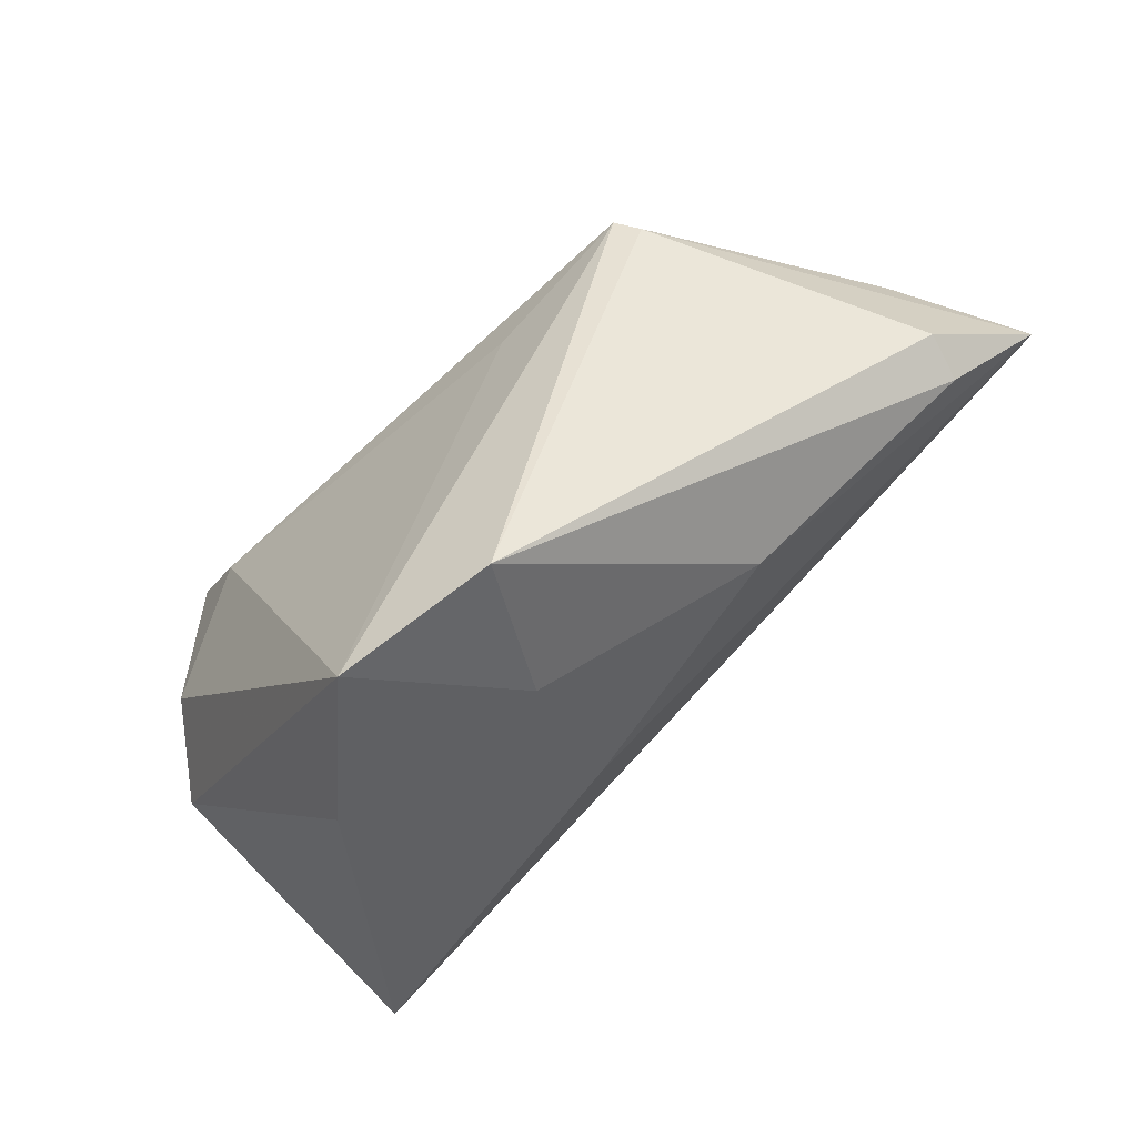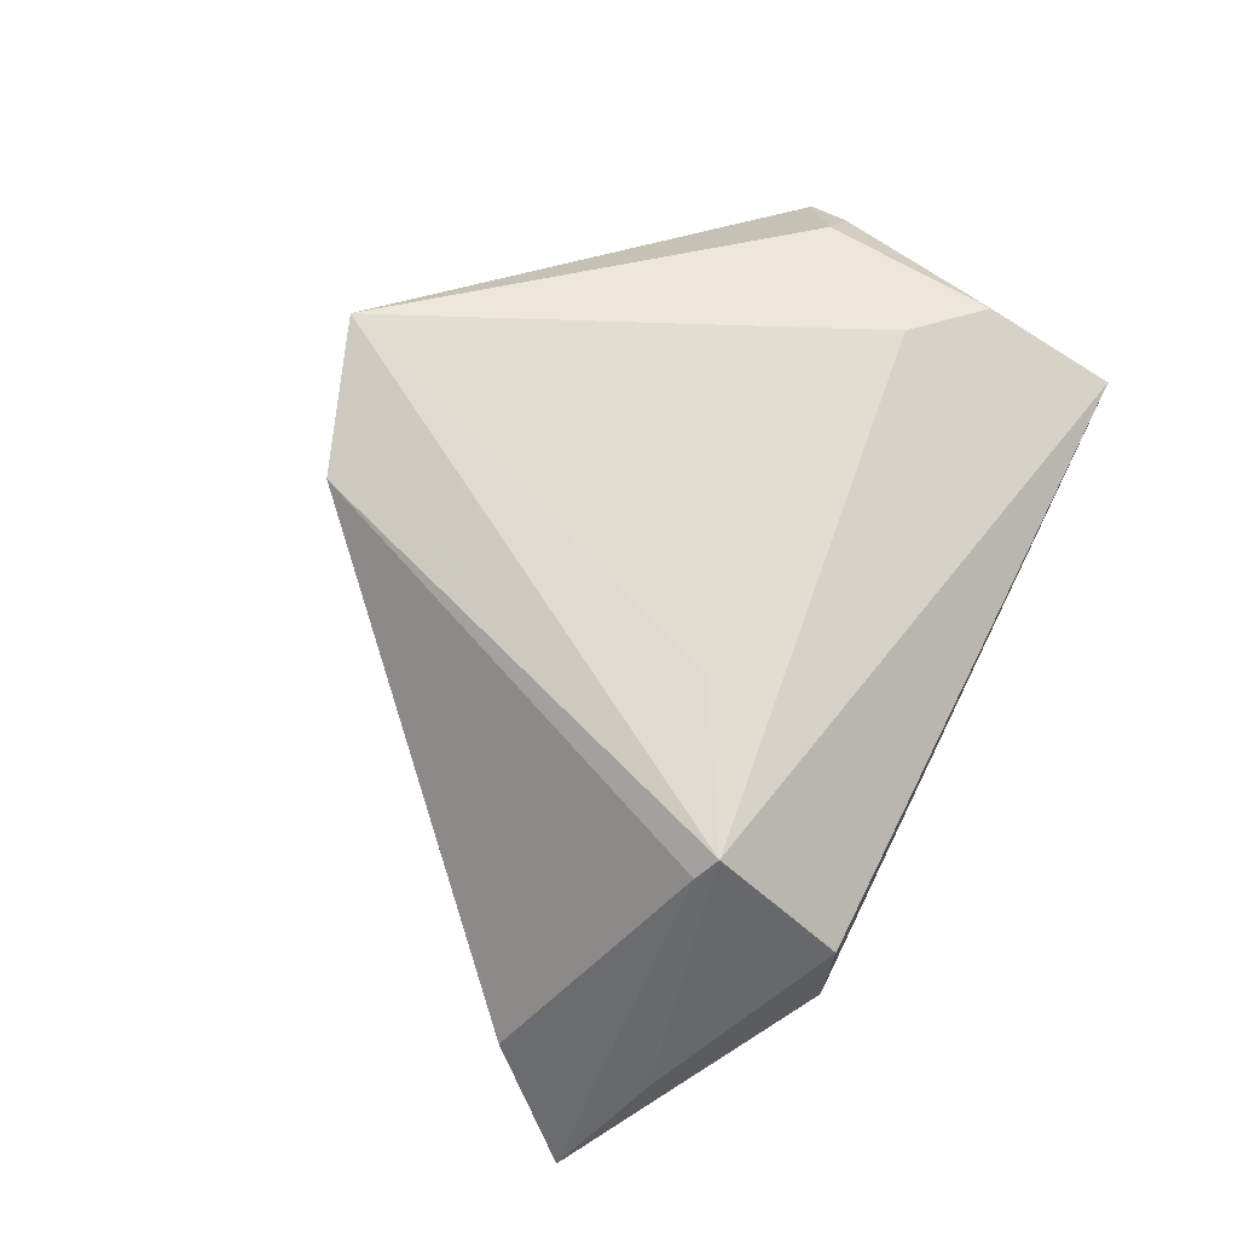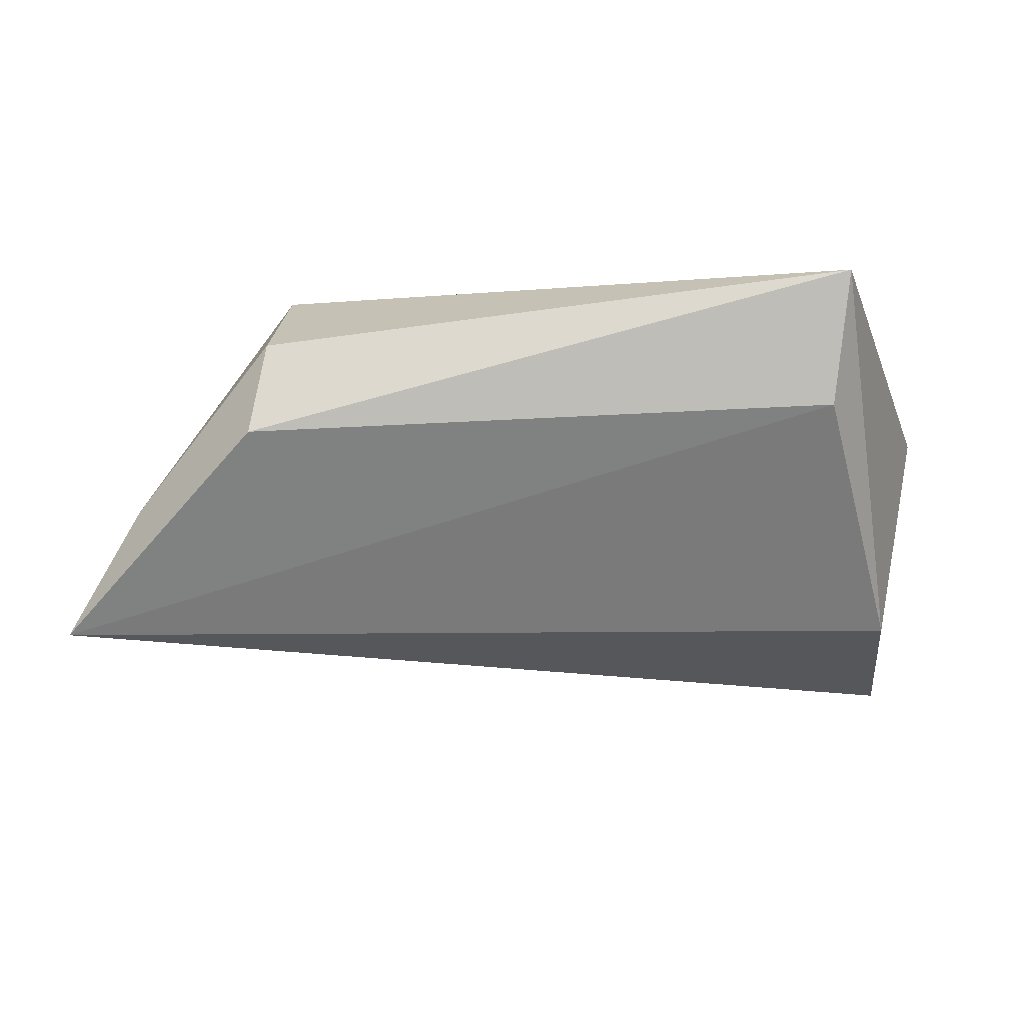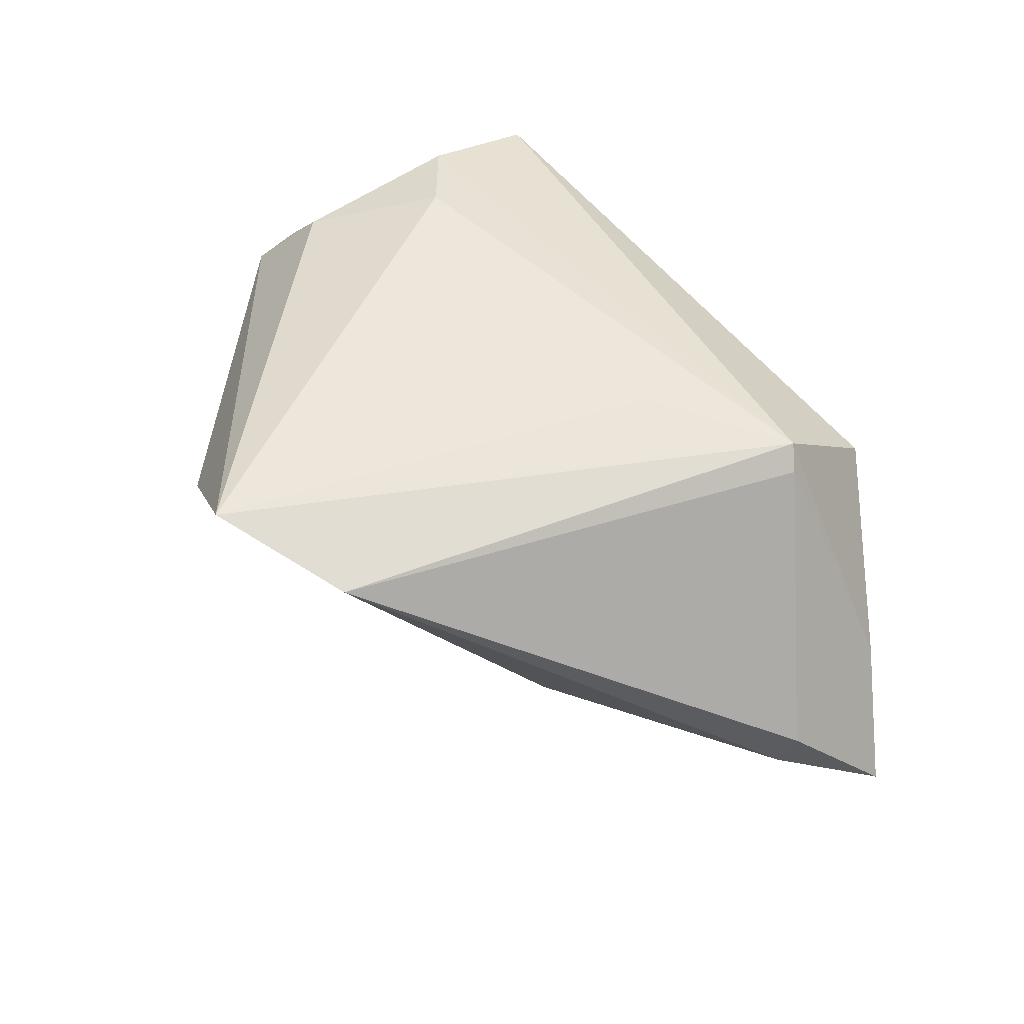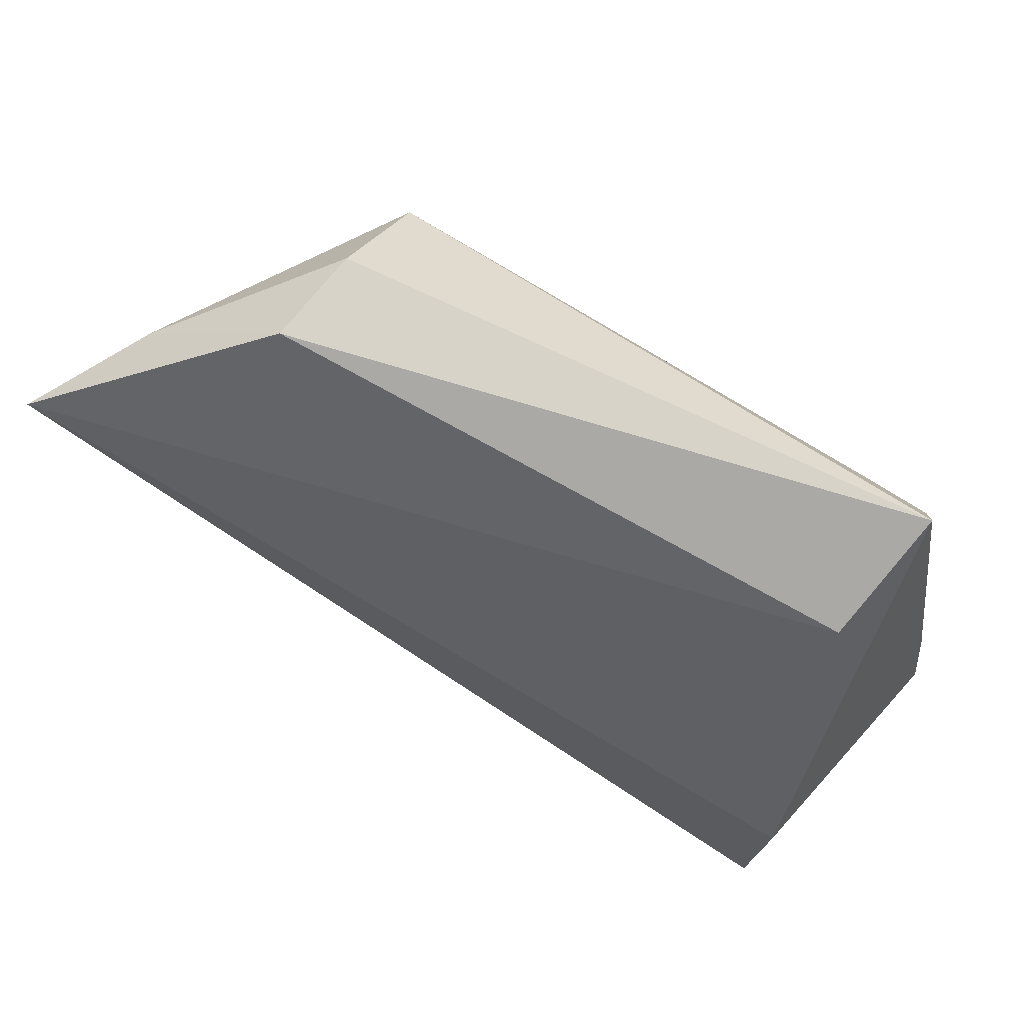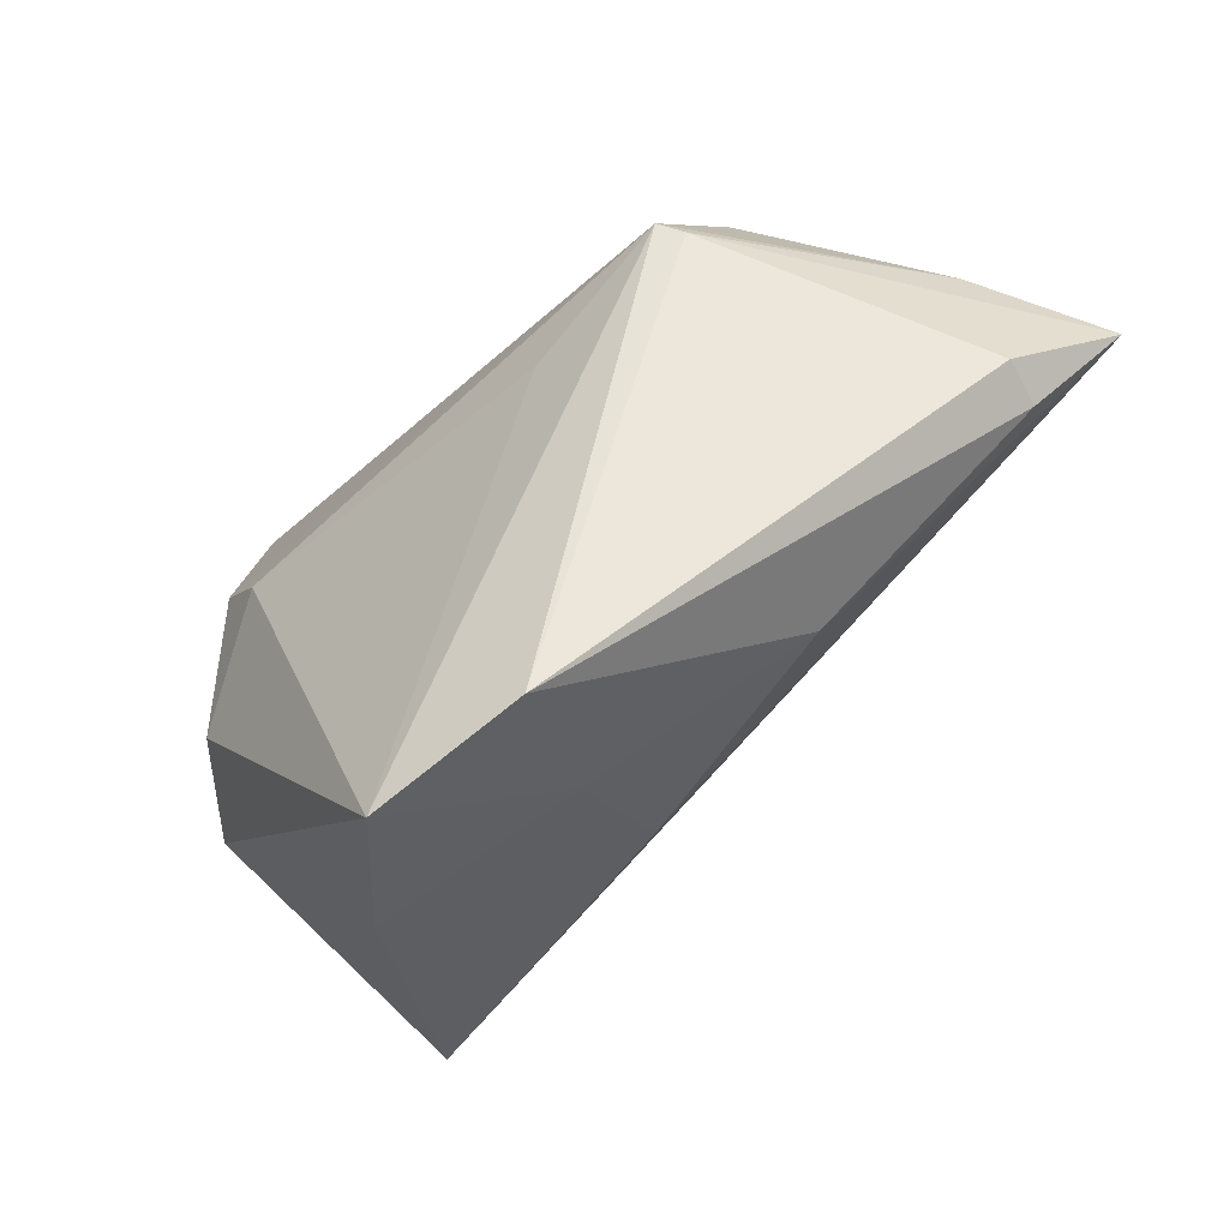
<metadata>
{"format":"obj","ext":"obj","renderer":"f3d","projection":"perspective","resolution":1024,"background":"white","views":[{"elev":-62.2,"azim":43.1,"up":"+Y"},{"elev":67.3,"azim":116.8,"up":"+Z"},{"elev":-20.7,"azim":-174.7,"up":"+Z"},{"elev":53.5,"azim":49.8,"up":"+Z"},{"elev":77.1,"azim":-149.3,"up":"+Y"},{"elev":-50.2,"azim":44.8,"up":"+Y"}]}
</metadata>
<code>
v 0.05646 0.02254 -0.01086
v -0.05094 -0.007859 0.007274
v -0.04478 -0.02619 -0.02582
v 0.01828 0.01039 0.0213
v -0.04014 0.03613 0.01449
v 0.0387 0.03613 -0.005336
v 0.03686 0.021 0.02053
v 0.05807 0.002814 -0.01853
v 0.03677 0.03613 0.006943
v -0.03742 0.02878 -0.001334
v 0.02944 -0.01766 -0.01237
v -0.002011 -0.02204 -0.01883
v -0.04914 -0.002556 0.01035
v -0.04456 -0.001578 -0.02307
v -0.04306 -0.002526 0.01746
v 0.01499 -0.04071 0.01783
v -0.003902 -0.04765 0.02168
v 0.004449 -0.03321 -0.0003435
v 0.06718 0.01549 -0.02582
v 0.05967 0.004215 -0.01247
v -0.02052 -0.04149 0.006265
v -0.04006 0.01995 0.01973
v 0.03931 0.01919 0.01796
v -0.03125 0.01235 0.02223
f 2 17 15
f 21 17 2
f 2 3 21
f 19 3 14
f 2 5 14
f 14 3 2
f 16 7 17
f 13 5 2
f 2 15 13
f 24 15 17
f 18 21 3
f 17 21 18
f 18 16 17
f 11 16 18
f 7 16 23
f 19 23 20
f 20 23 16
f 5 7 9
f 9 6 5
f 10 14 5
f 5 6 10
f 19 14 10
f 10 6 19
f 15 24 22
f 5 13 22
f 22 13 15
f 22 7 5
f 22 24 7
f 17 7 4
f 4 24 17
f 7 24 4
f 12 18 3
f 11 18 12
f 12 3 19
f 19 11 12
f 8 11 19
f 19 20 8
f 8 16 11
f 8 20 16
f 7 23 1
f 1 9 7
f 1 23 19
f 19 6 1
f 6 9 1

</code>
